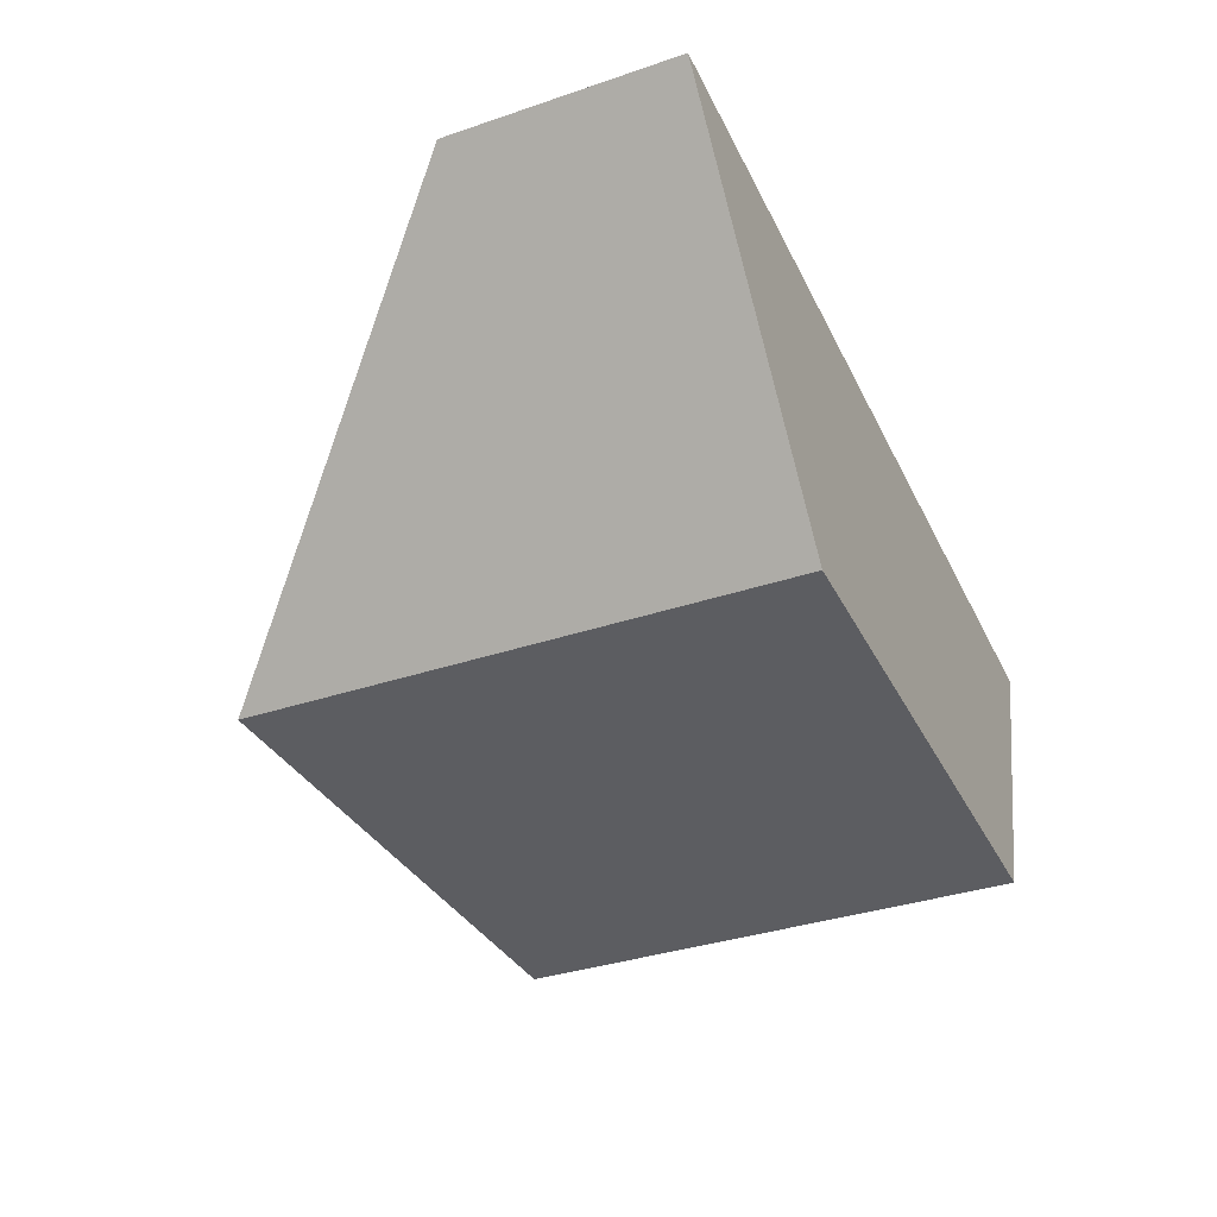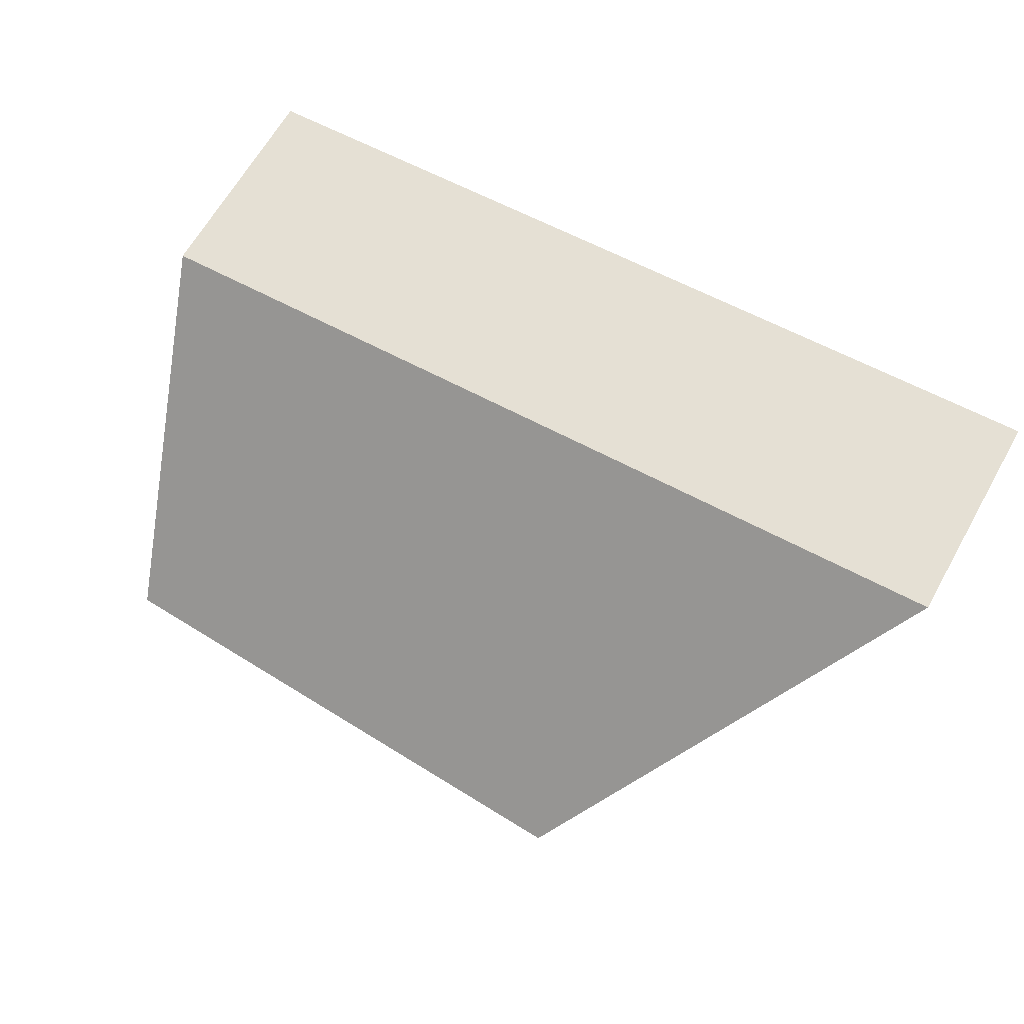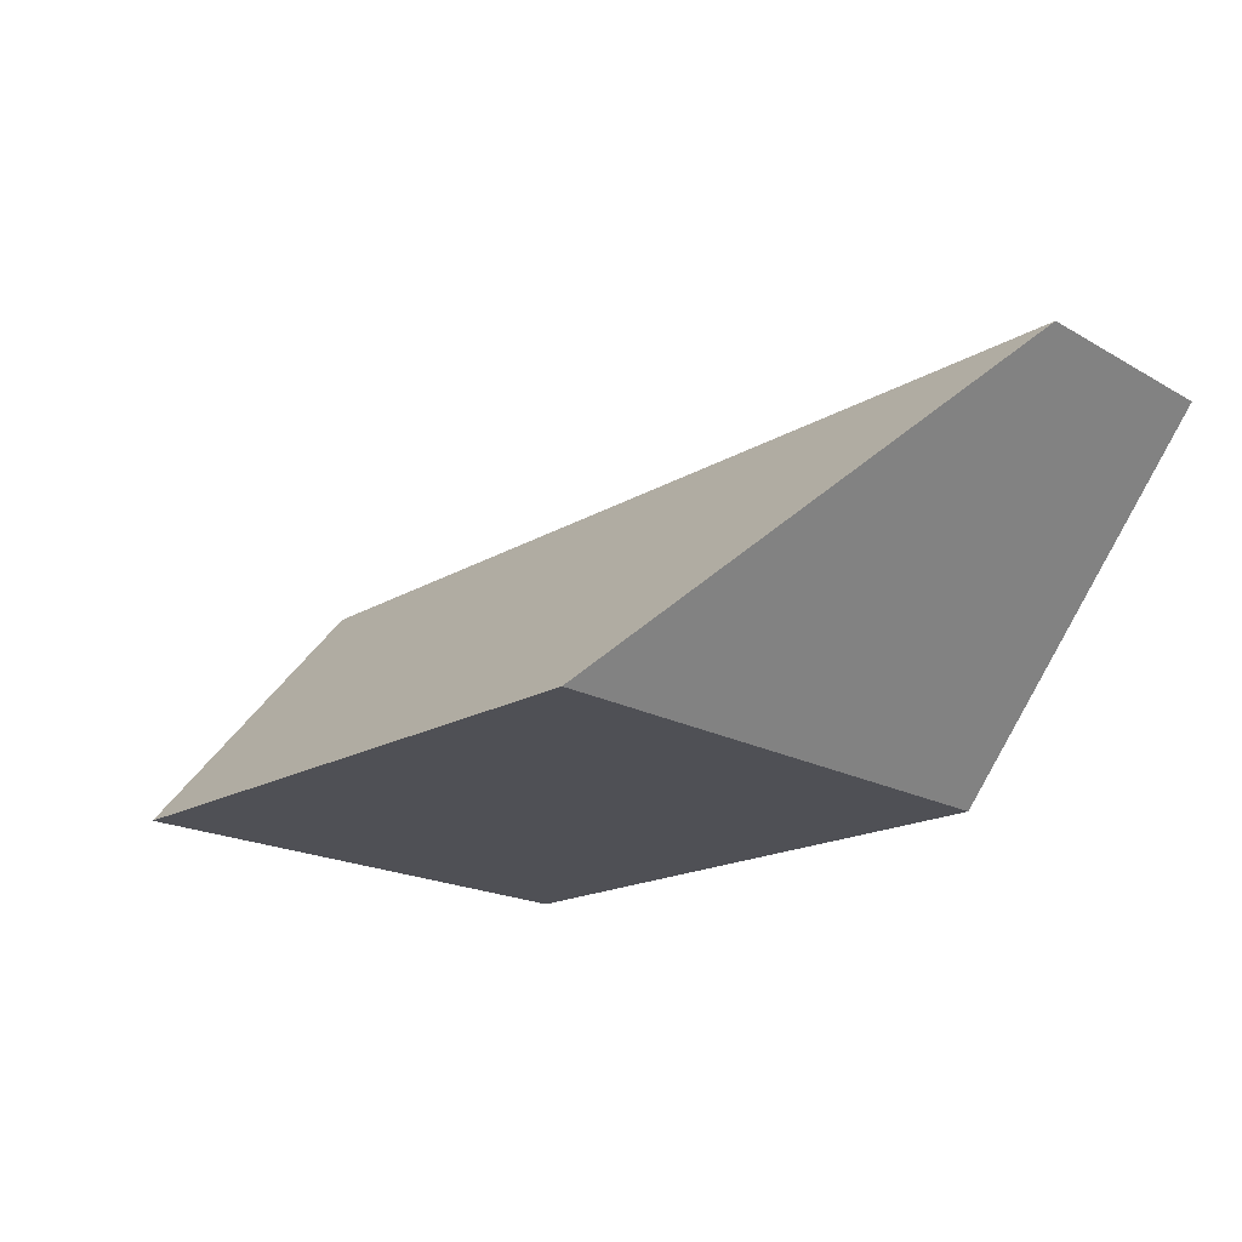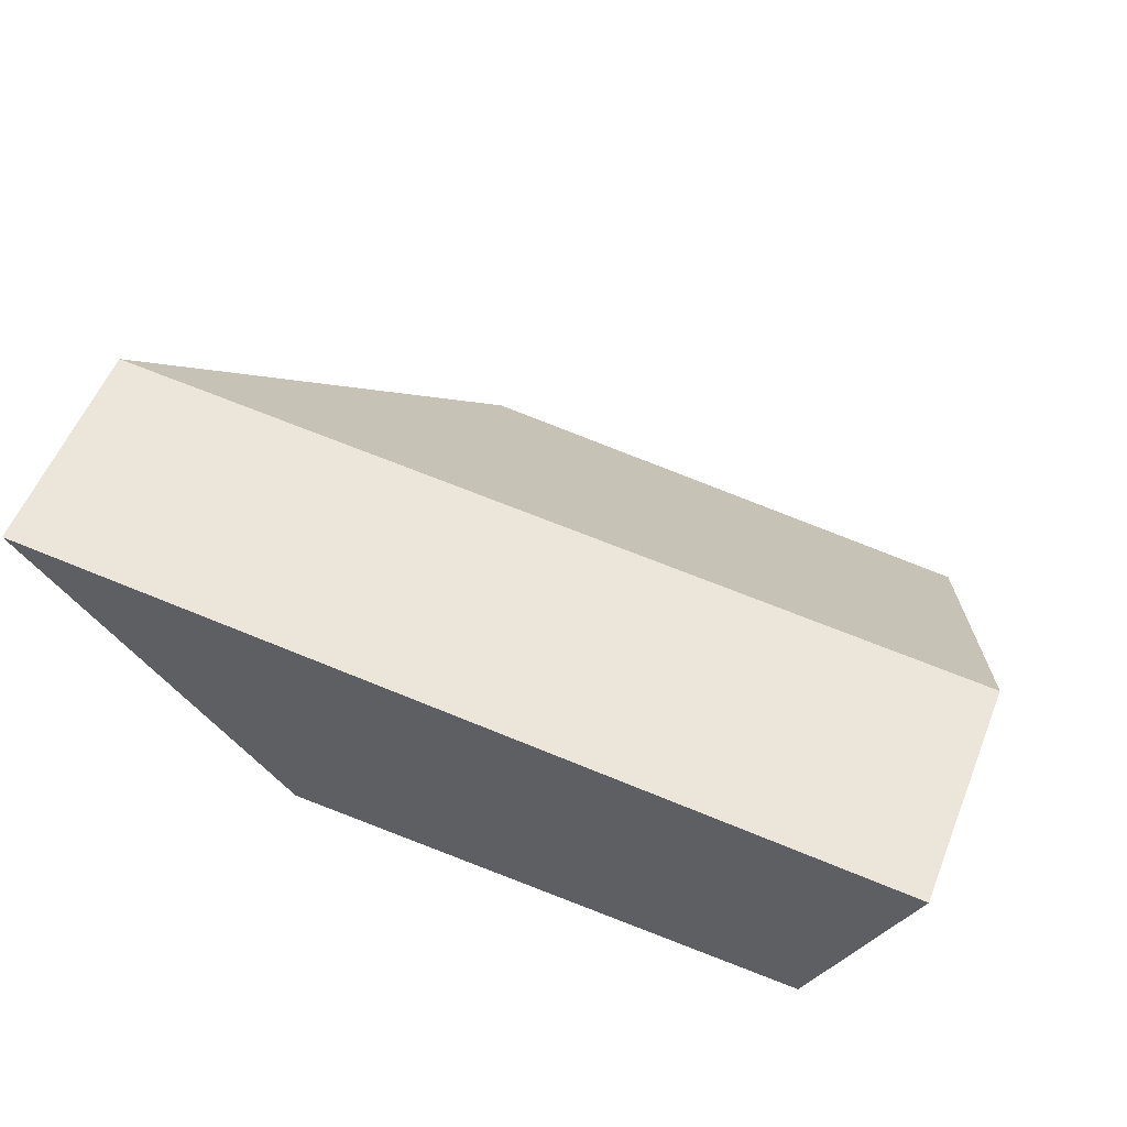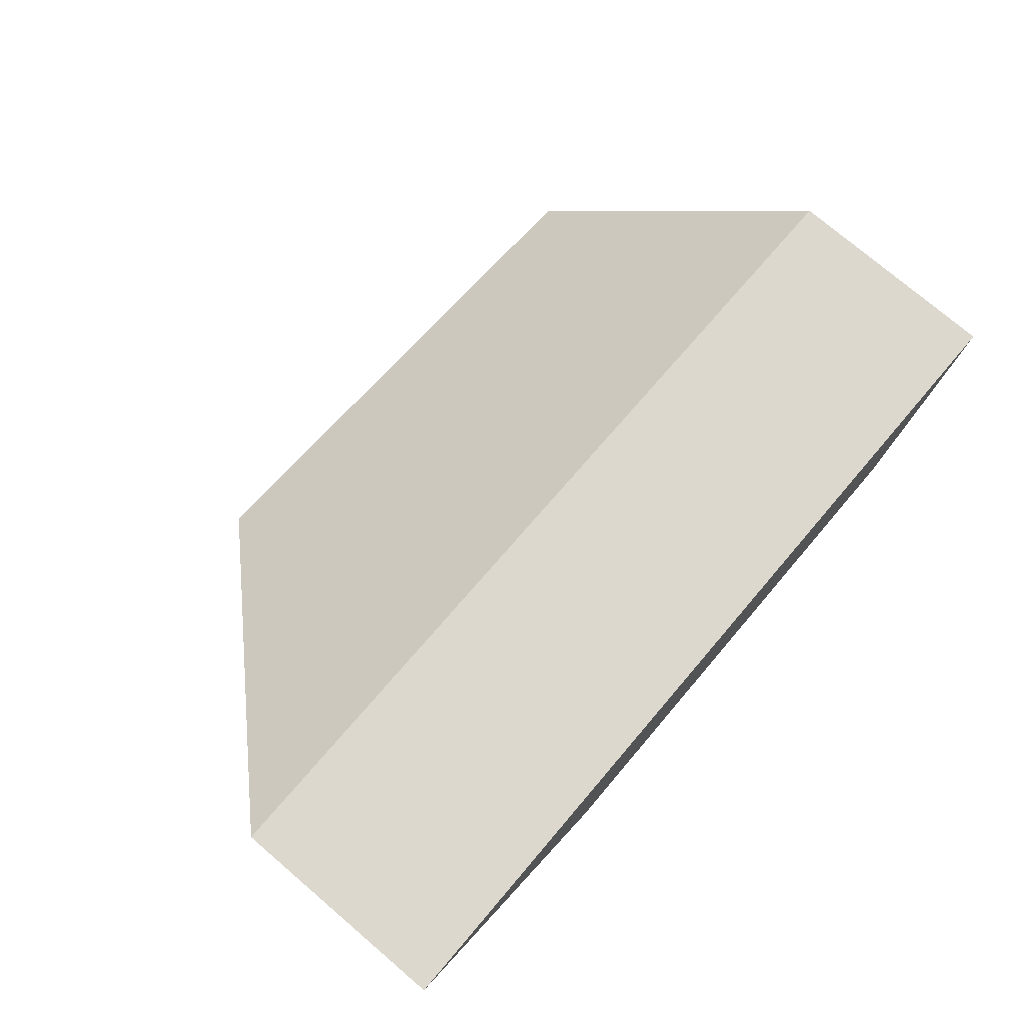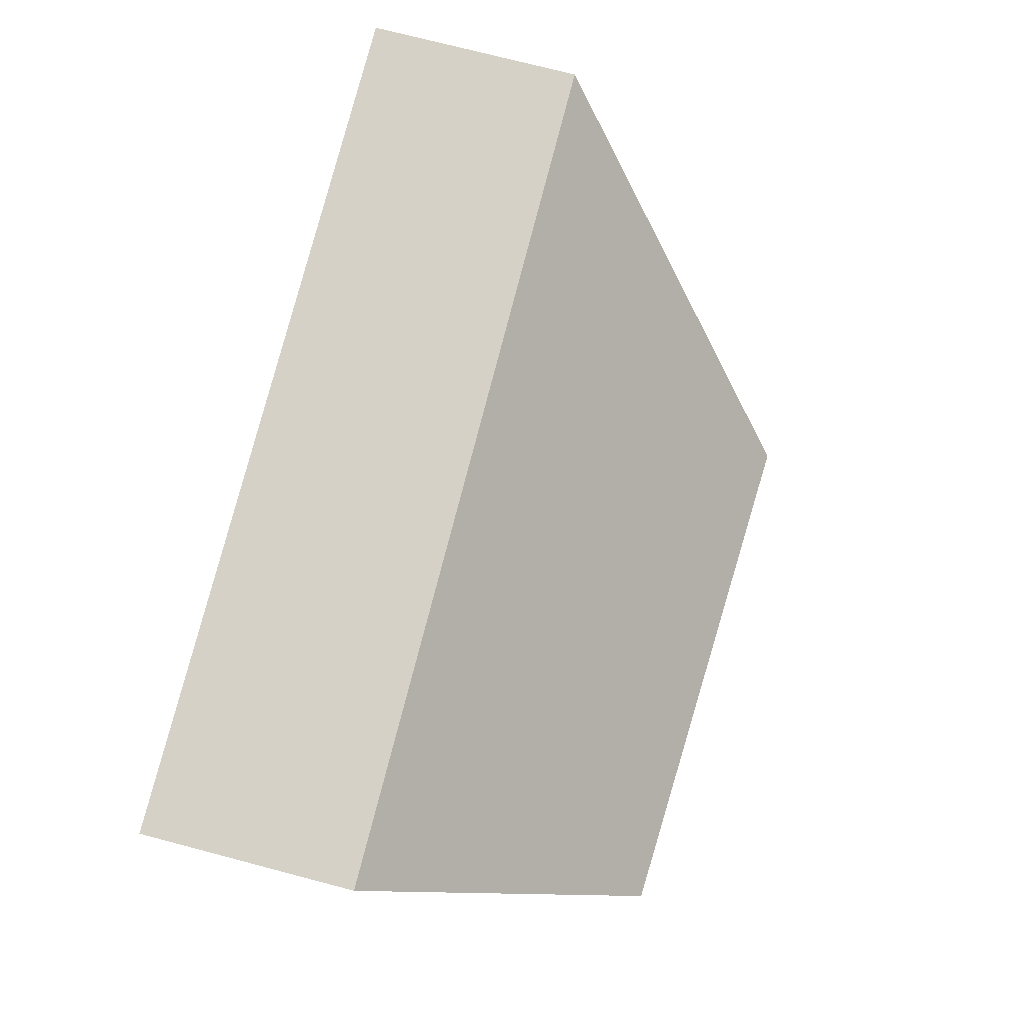
<metadata>
{"format":"obj","ext":"obj","renderer":"f3d","projection":"perspective","resolution":1024,"background":"white","views":[{"elev":-35.2,"azim":-65.8,"up":"+Z"},{"elev":65.9,"azim":-150.4,"up":"+Z"},{"elev":-18.5,"azim":-137.4,"up":"+Z"},{"elev":57.3,"azim":22.1,"up":"+Z"},{"elev":75.9,"azim":-49.6,"up":"+Z"},{"elev":75.0,"azim":104.6,"up":"+Z"}]}
</metadata>
<code>
v 3.536 -0.09147 -0.4071
v 3.599 -0.01566 -0.4872
v 3.599 -0.1451 -0.4872
v 3.536 -0.1451 -0.4071
v 3.599 -0.01566 -0.4872
v 3.729 -0.0215 -0.4899
v 3.729 -0.1451 -0.4899
v 3.599 -0.1451 -0.4872
v 3.751 -0.1451 -0.4212
v 3.536 -0.1451 -0.4071
v 3.599 -0.1451 -0.4872
v 3.729 -0.1451 -0.4899
v 3.751 -0.09147 -0.4212
v 3.536 -0.09147 -0.4071
v 3.536 -0.1451 -0.4071
v 3.751 -0.1451 -0.4212
v 3.751 -0.09147 -0.4212
v 3.729 -0.0215 -0.4899
v 3.599 -0.01566 -0.4872
v 3.536 -0.09147 -0.4071
v 3.729 -0.0215 -0.4899
v 3.751 -0.09147 -0.4212
v 3.751 -0.1451 -0.4212
v 3.729 -0.1451 -0.4899
f 1 2 3
f 1 3 4
f 5 6 7
f 5 7 8
f 9 10 11
f 9 11 12
f 13 14 15
f 13 15 16
f 17 18 19
f 17 19 20
f 21 22 23
f 21 23 24

</code>
